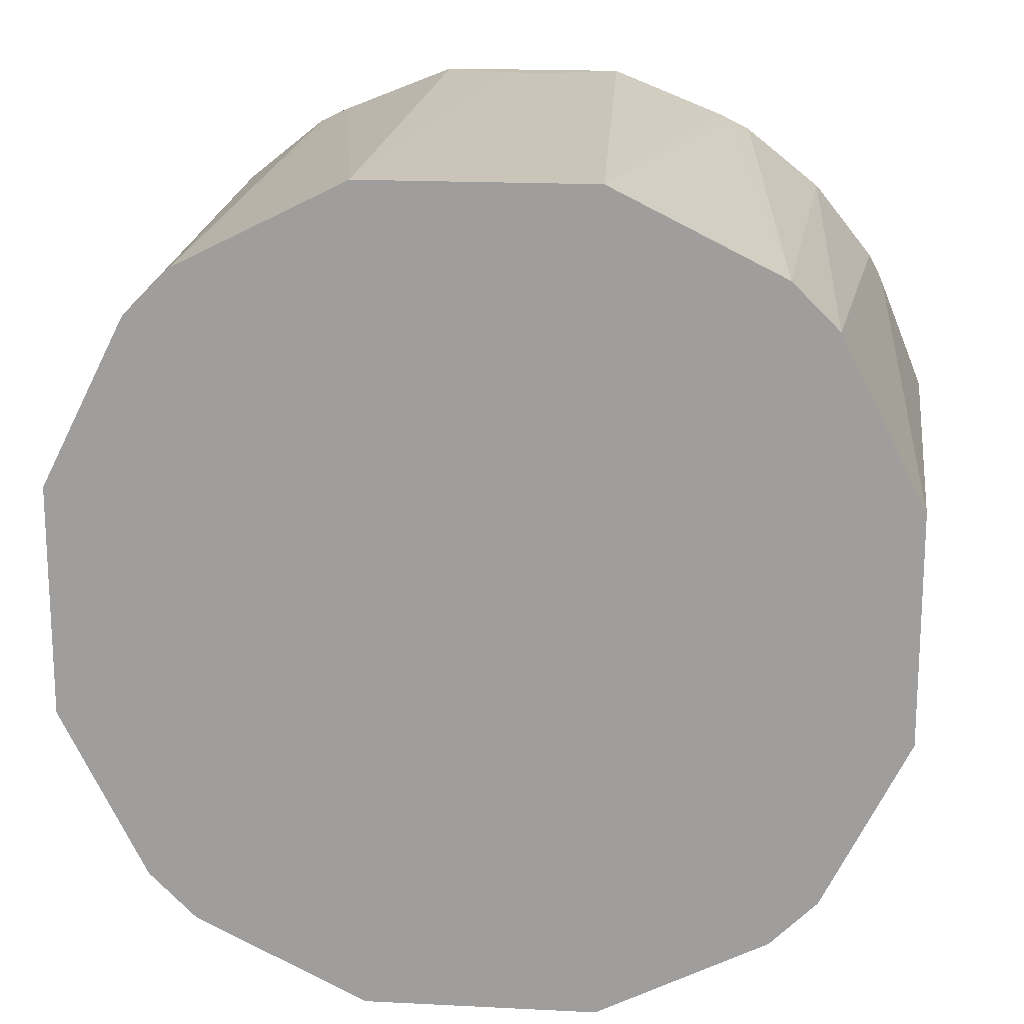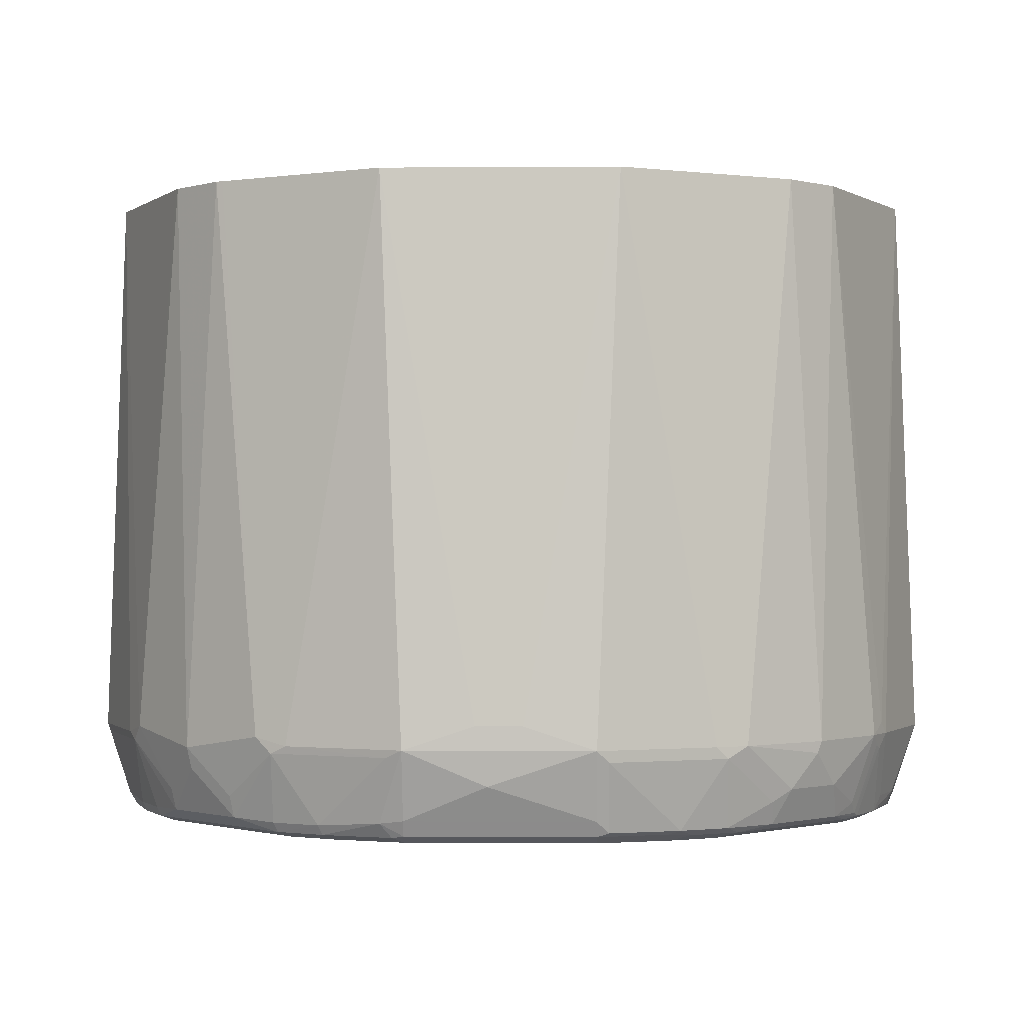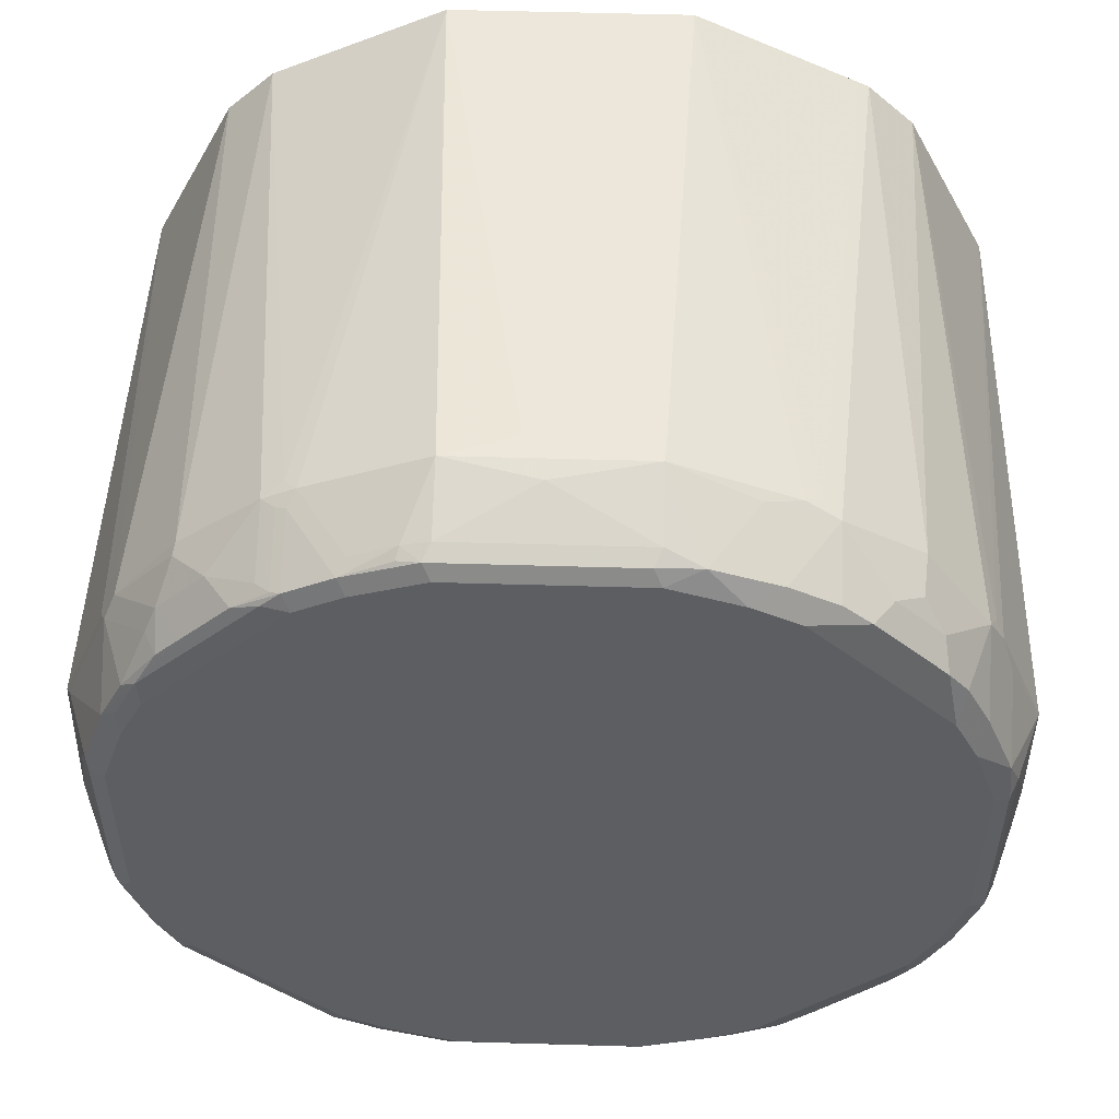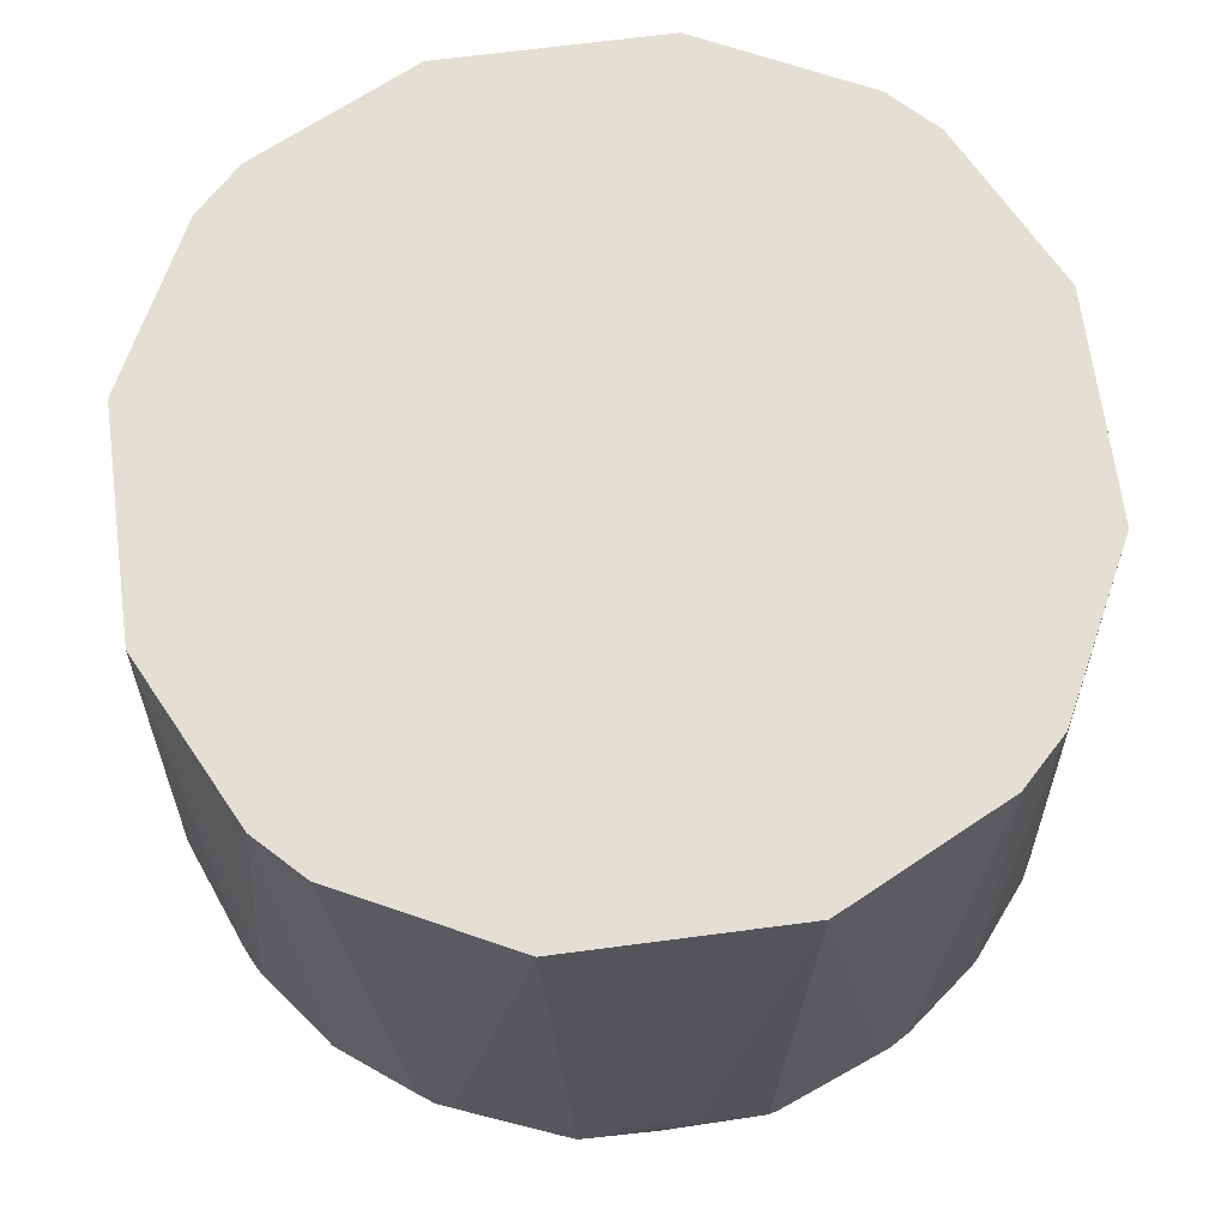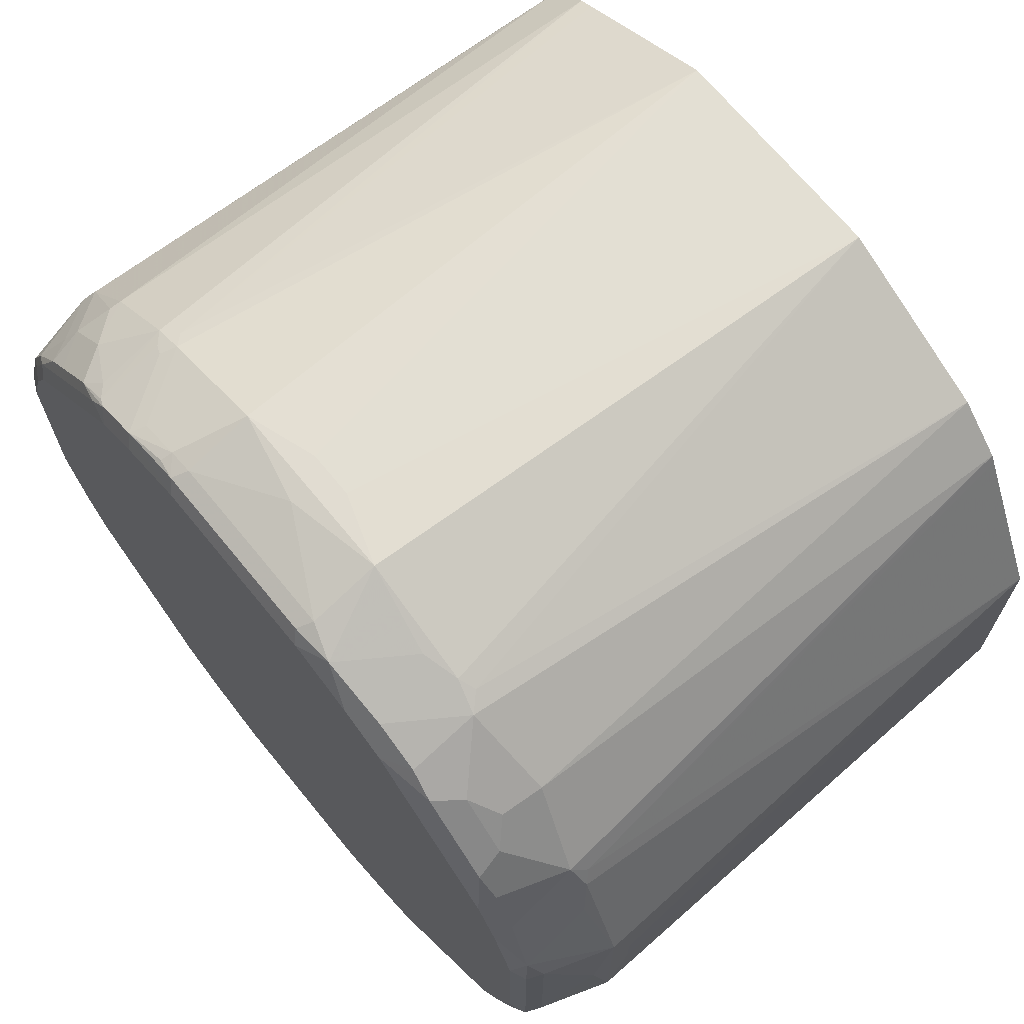
<metadata>
{"format":"obj","ext":"obj","renderer":"f3d","projection":"perspective","resolution":1024,"background":"white","views":[{"elev":17.9,"azim":5.7,"up":"+Y"},{"elev":-0.8,"azim":91.6,"up":"+Z"},{"elev":52.8,"azim":-178.2,"up":"+Y"},{"elev":67.1,"azim":82.5,"up":"+Z"},{"elev":69.1,"azim":-129.3,"up":"+Y"}]}
</metadata>
<code>
v -0.07993 0.3797 -0.8395
v -0.07993 0.3598 -0.8995
v -0.1099 0.3498 -0.9095
v -0.1499 0.3498 -0.8495
v -0.1799 0.3398 -0.8395
v -0.09993 0.3598 -0.3589
v -0.01993 0.3797 -0.8195
v 0.07993 0.3797 -0.8395
v 0.003272 0.3764 -0.8562
v -0.07324 0.3531 -0.9128
v 0.07993 0.3598 -0.8995
v -0.07993 0.3398 -0.9195
v -0.1399 0.3198 -0.9195
v -0.1665 0.3265 -0.9062
v -0.2066 0.3265 -0.8462
v -0.1932 0.3331 -0.8329
v -0.239 0.2903 -0.3589
v 0.09993 0.3598 -0.3589
v 0.01993 0.3797 -0.8195
v 0.1799 0.3398 -0.8395
v 0.1399 0.3398 -0.8995
v 0.1024 0.3547 -0.8995
v 0.08655 0.3531 -0.9128
v 0.07993 0.3398 -0.9195
v -0.1799 0.2998 -0.9195
v -0.2066 0.3065 -0.9062
v -0.2465 0.2865 -0.8861
v -0.2698 0.2698 -0.8695
v -0.2732 0.2732 -0.8329
v -0.2465 0.2865 -0.3589
v 0.2338 0.2929 -0.3589
v 0.1898 0.3348 -0.8295
v 0.2066 0.3265 -0.8395
v 0.1865 0.3331 -0.8528
v 0.1465 0.3331 -0.9128
v 0.1049 0.3498 -0.9095
v 0.1399 0.3198 -0.9195
v -0.2298 0.2898 -0.9095
v -0.2399 0.2399 -0.9195
v -0.2865 0.2465 -0.8861
v -0.3265 0.2066 -0.8462
v -0.2865 0.2465 -0.3589
v 0.2465 0.2865 -0.3589
v 0.2066 0.3065 -0.8995
v 0.1949 0.3098 -0.9095
v 0.1949 0.3298 -0.8495
v 0.2732 0.2732 -0.8395
v 0.2465 0.2865 -0.8795
v 0.1865 0.3131 -0.9128
v 0.1799 0.2998 -0.9195
v -0.2898 0.2298 -0.9095
v -0.2998 0.1799 -0.9195
v -0.3065 0.2066 -0.9062
v -0.3265 0.1665 -0.9062
v -0.3498 0.1499 -0.8495
v -0.3398 0.1799 -0.8395
v -0.3331 0.1932 -0.8329
v -0.2903 0.239 -0.3589
v 0.2865 0.2465 -0.3589
v 0.2248 0.2898 -0.9095
v 0.2748 0.2698 -0.8495
v 0.3265 0.2066 -0.8395
v 0.2865 0.2465 -0.8795
v 0.2024 0.2998 -0.9144
v 0.2399 0.2399 -0.9195
v -0.3198 0.1399 -0.9195
v -0.3498 0.1099 -0.9095
v -0.3797 0.07993 -0.8395
v -0.3598 0.09993 -0.3589
v 0.2932 0.2332 -0.3589
v 0.2648 0.2498 -0.9095
v 0.3598 0.09993 -0.3589
v 0.3398 0.1799 -0.8395
v 0.3348 0.1898 -0.8495
v 0.2948 0.2298 -0.8895
v 0.2848 0.2298 -0.9095
v 0.3023 0.1999 -0.9144
v 0.2998 0.1799 -0.9195
v -0.3398 0.07993 -0.9195
v -0.3531 0.07324 -0.9128
v -0.3598 0.07993 -0.8995
v -0.3764 -0.003272 -0.8562
v -0.3797 -0.07993 -0.8395
v -0.3797 0.01993 -0.8195
v -0.3598 -0.09993 -0.3589
v 0.3598 -0.09993 -0.3589
v 0.3797 0.01993 -0.8195
v 0.3797 0.07993 -0.8395
v 0.3348 0.1499 -0.9095
v 0.3148 0.1898 -0.9095
v 0.3747 0.08989 -0.8495
v 0.3223 0.1599 -0.9144
v 0.3198 0.1399 -0.9195
v -0.3398 -0.07993 -0.9195
v -0.3531 -0.08655 -0.9128
v -0.3598 -0.07993 -0.8995
v -0.3797 -0.01993 -0.8195
v -0.3547 -0.1024 -0.8995
v -0.3547 -0.1499 -0.8295
v -0.3348 -0.1898 -0.8295
v -0.2929 -0.2338 -0.3589
v 0.3265 -0.2066 -0.8329
v 0.3398 -0.1799 -0.8395
v 0.3797 -0.07993 -0.8395
v 0.3797 -0.01993 -0.8195
v 0.2894 -0.2408 -0.3589
v 0.3747 -0.009963 -0.8695
v 0.3598 0.07993 -0.8995
v 0.3547 0.08989 -0.9095
v 0.3531 0.07993 -0.9128
v 0.3331 0.1399 -0.9128
v 0.3398 0.07993 -0.9195
v -0.3331 -0.1465 -0.9128
v -0.3198 -0.1399 -0.9195
v -0.3498 -0.1049 -0.9095
v -0.3398 -0.1399 -0.8995
v -0.3398 -0.1799 -0.8395
v -0.3265 -0.2066 -0.8395
v -0.2865 -0.2465 -0.3589
v 0.2732 -0.2732 -0.8462
v 0.2932 -0.2332 -0.8861
v 0.3331 -0.1932 -0.8462
v 0.2865 -0.2465 -0.3589
v 0.3731 -0.09324 -0.8462
v 0.3547 -0.09993 -0.902
v 0.3598 -0.07993 -0.8995
v 0.3531 -0.07993 -0.9128
v 0.3398 -0.07993 -0.9195
v -0.3331 -0.1865 -0.8528
v -0.3131 -0.1865 -0.9128
v -0.2998 -0.1799 -0.9195
v -0.3298 -0.1949 -0.8495
v -0.3098 -0.1949 -0.9095
v -0.3065 -0.2066 -0.8995
v -0.2865 -0.2465 -0.8795
v -0.2732 -0.2732 -0.8395
v -0.2465 -0.2865 -0.3589
v 0.2066 -0.3265 -0.8329
v 0.2332 -0.2932 -0.8861
v 0.2698 -0.2698 -0.8645
v 0.2465 -0.2865 -0.3589
v 0.2898 -0.2298 -0.9045
v 0.3331 -0.1532 -0.9062
v 0.3131 -0.1932 -0.9062
v 0.3298 -0.1499 -0.9144
v 0.3498 -0.08989 -0.9144
v 0.3198 -0.1399 -0.9195
v -0.2998 -0.2024 -0.9144
v -0.2898 -0.2248 -0.9095
v -0.2399 -0.2399 -0.9195
v -0.2465 -0.2865 -0.8795
v -0.2698 -0.2748 -0.8495
v -0.2066 -0.3265 -0.8395
v -0.1499 -0.3547 -0.8295
v -0.2332 -0.2932 -0.3589
v 0.09993 -0.3598 -0.3589
v 0.1799 -0.3398 -0.8395
v 0.1932 -0.3331 -0.8462
v 0.2408 -0.2894 -0.3589
v 0.2298 -0.2898 -0.9045
v 0.3098 -0.1898 -0.9144
v 0.2998 -0.1799 -0.9195
v -0.1999 -0.3023 -0.9144
v -0.2498 -0.2648 -0.9095
v -0.1799 -0.2998 -0.9195
v -0.2298 -0.2848 -0.9095
v -0.2298 -0.2948 -0.8895
v -0.1898 -0.3348 -0.8495
v -0.1799 -0.3398 -0.8395
v -0.08989 -0.3747 -0.8495
v -0.07993 -0.3797 -0.8395
v -0.09993 -0.3598 -0.3589
v 0.01993 -0.3797 -0.8195
v 0.07993 -0.3797 -0.8395
v 0.09324 -0.3731 -0.8462
v 0.1532 -0.3331 -0.9062
v 0.1932 -0.3131 -0.9062
v 0.1898 -0.3098 -0.9144
v 0.2399 -0.2399 -0.9195
v -0.1599 -0.3223 -0.9144
v -0.1499 -0.3348 -0.9095
v -0.1898 -0.3148 -0.9095
v -0.1399 -0.3198 -0.9195
v -0.08989 -0.3547 -0.9095
v -0.07993 -0.3598 -0.8995
v -0.01993 -0.3797 -0.8195
v 0.009963 -0.3747 -0.8695
v 0.07993 -0.3598 -0.8995
v 0.09993 -0.3547 -0.902
v 0.1499 -0.3298 -0.9144
v 0.1399 -0.3198 -0.9195
v 0.1799 -0.2998 -0.9195
v -0.1399 -0.3331 -0.9128
v -0.07993 -0.3531 -0.9128
v -0.07993 -0.3398 -0.9195
v 0.07993 -0.3531 -0.9128
v 0.08989 -0.3498 -0.9144
v 0.07993 -0.3398 -0.9195
f 1 2 3
f 118 135 136
f 118 134 135
f 118 133 134
f 118 132 133
f 118 129 132
f 117 129 118
f 113 130 129
f 113 131 130
f 113 114 131
f 118 136 119
f 113 117 116
f 110 128 112
f 110 127 128
f 108 110 109
f 108 127 110
f 108 126 127
f 107 126 108
f 104 126 107
f 104 125 126
f 104 124 125
f 113 129 117
f 119 136 137
f 120 138 139
f 120 139 160
f 130 148 149
f 130 131 148
f 129 133 132
f 129 130 133
f 128 145 147
f 128 146 145
f 127 146 128
f 125 127 126
f 125 146 127
f 125 145 146
f 125 143 145
f 124 143 125
f 122 144 143
f 122 142 144
f 122 143 124
f 121 142 122
f 120 141 138
f 120 123 141
f 120 142 121
f 120 140 142
f 120 160 140
f 103 124 104
f 130 149 133
f 103 122 124
f 102 106 123
f 88 107 108
f 88 104 107
f 87 104 88
f 87 105 104
f 86 106 102
f 86 104 105
f 86 103 104
f 86 102 103
f 85 100 101
f 88 108 91
f 85 99 100
f 83 98 99
f 83 96 98
f 83 85 97
f 82 96 83
f 81 96 82
f 80 96 81
f 80 95 96
f 79 95 80
f 79 94 95
f 83 99 85
f 89 91 109
f 89 109 110
f 89 110 111
f 102 122 103
f 102 121 122
f 102 120 121
f 100 119 101
f 100 118 119
f 99 118 100
f 99 117 118
f 99 116 117
f 98 116 99
f 98 113 116
f 98 115 113
f 95 98 96
f 95 115 98
f 95 113 115
f 94 114 113
f 94 113 95
f 93 110 112
f 93 111 110
f 92 111 93
f 91 108 109
f 89 111 92
f 102 123 120
f 131 150 148
f 133 149 134
f 134 149 135
f 174 189 175
f 174 188 189
f 174 187 188
f 171 173 186
f 171 174 173
f 171 187 174
f 171 185 187
f 171 186 172
f 170 181 184
f 175 189 176
f 170 185 171
f 168 181 170
f 168 182 181
f 167 182 168
f 166 182 167
f 163 166 164
f 163 182 166
f 163 181 182
f 163 180 181
f 163 183 180
f 170 184 185
f 176 190 178
f 176 178 177
f 176 189 190
f 196 198 197
f 194 198 196
f 194 195 198
f 190 198 191
f 190 197 198
f 189 197 190
f 189 196 197
f 188 196 189
f 185 188 187
f 185 196 188
f 185 194 196
f 184 194 185
f 183 194 193
f 183 195 194
f 181 194 184
f 181 193 194
f 180 193 181
f 180 183 193
f 178 192 179
f 178 191 192
f 178 190 191
f 163 165 183
f 161 178 179
f 161 179 162
f 160 177 178
f 145 161 147
f 143 161 145
f 143 144 161
f 142 178 161
f 142 160 178
f 142 161 144
f 140 160 142
f 139 158 160
f 138 159 156
f 138 141 159
f 138 158 139
f 138 157 158
f 138 156 157
f 137 154 155
f 137 153 154
f 136 153 137
f 136 152 153
f 135 152 136
f 135 151 152
f 135 164 151
f 135 149 164
f 147 161 162
f 77 93 78
f 148 150 163
f 148 164 149
f 158 177 160
f 158 176 177
f 158 175 176
f 157 175 158
f 157 174 175
f 156 186 173
f 156 172 186
f 156 174 157
f 156 173 174
f 154 172 155
f 154 171 172
f 154 170 171
f 154 168 170
f 154 169 168
f 153 169 154
f 153 168 169
f 153 167 168
f 151 153 152
f 151 166 167
f 151 164 166
f 150 165 163
f 148 163 164
f 77 92 93
f 151 167 153
f 77 90 89
f 12 195 183
f 12 198 195
f 12 191 198
f 12 192 191
f 12 179 192
f 12 162 179
f 12 147 162
f 12 128 147
f 12 112 128
f 12 183 165
f 12 93 112
f 12 65 78
f 12 50 65
f 12 37 50
f 12 24 37
f 11 22 23
f 10 24 12
f 10 23 24
f 8 11 9
f 8 22 11
f 12 78 93
f 12 165 150
f 12 150 131
f 12 131 114
f 20 34 35
f 20 33 34
f 20 32 33
f 18 32 20
f 18 31 32
f 16 30 17
f 15 30 16
f 15 29 30
f 15 28 29
f 15 27 28
f 15 26 27
f 14 26 15
f 13 26 14
f 13 25 26
f 12 25 13
f 12 39 25
f 12 52 39
f 12 66 52
f 12 79 66
f 12 94 79
f 12 114 94
f 8 21 22
f 20 35 21
f 8 20 21
f 8 19 18
f 5 15 16
f 4 15 5
f 4 14 15
f 3 14 4
f 3 13 14
f 3 12 13
f 3 10 12
f 2 23 10
f 2 11 23
f 5 16 6
f 2 9 11
f 1 9 2
f 1 8 9
f 1 19 8
f 1 7 19
f 1 6 7
f 1 5 6
f 1 4 5
f 1 3 4
f 77 89 92
f 2 10 3
f 6 16 17
f 6 17 30
f 6 30 42
f 6 19 7
f 6 18 19
f 6 31 18
f 6 43 31
f 6 59 43
f 6 70 59
f 6 72 70
f 6 86 72
f 6 106 86
f 6 123 106
f 6 141 123
f 6 156 159
f 6 172 156
f 6 155 172
f 6 137 155
f 6 119 137
f 6 101 119
f 6 85 101
f 6 69 85
f 6 58 69
f 6 42 58
f 8 18 20
f 21 35 22
f 6 159 141
f 22 35 36
f 63 76 71
f 63 75 76
f 62 70 72
f 62 75 63
f 62 74 75
f 62 73 74
f 62 72 73
f 61 62 63
f 60 77 64
f 60 71 77
f 59 70 62
f 57 69 58
f 56 69 57
f 56 68 69
f 55 68 56
f 55 67 68
f 54 66 67
f 54 67 55
f 52 54 53
f 52 66 54
f 51 52 53
f 64 77 65
f 50 64 65
f 65 77 78
f 67 79 80
f 76 90 77
f 22 36 23
f 75 90 76
f 74 91 89
f 74 90 75
f 74 89 90
f 73 91 74
f 73 88 91
f 72 88 73
f 72 87 88
f 72 105 87
f 72 86 105
f 71 76 77
f 69 97 85
f 69 84 97
f 68 84 69
f 68 97 84
f 68 83 97
f 68 82 83
f 67 81 68
f 67 80 81
f 66 79 67
f 49 64 50
f 68 81 82
f 48 71 60
f 33 48 44
f 33 47 48
f 33 43 47
f 33 46 34
f 33 45 46
f 33 44 45
f 32 43 33
f 31 43 32
f 29 42 30
f 29 41 42
f 23 36 35
f 28 40 41
f 27 51 40
f 27 38 51
f 27 40 28
f 26 38 27
f 25 39 38
f 25 38 26
f 24 35 37
f 49 60 64
f 23 35 24
f 34 46 45
f 34 45 49
f 28 41 29
f 35 49 50
f 48 61 63
f 34 49 35
f 47 62 61
f 47 59 62
f 47 61 48
f 45 60 49
f 48 63 71
f 44 60 45
f 43 59 47
f 42 57 58
f 41 53 54
f 44 48 60
f 41 56 57
f 41 55 56
f 41 54 55
f 40 53 41
f 40 51 53
f 39 52 51
f 41 57 42
f 35 50 37
f 38 39 51

</code>
